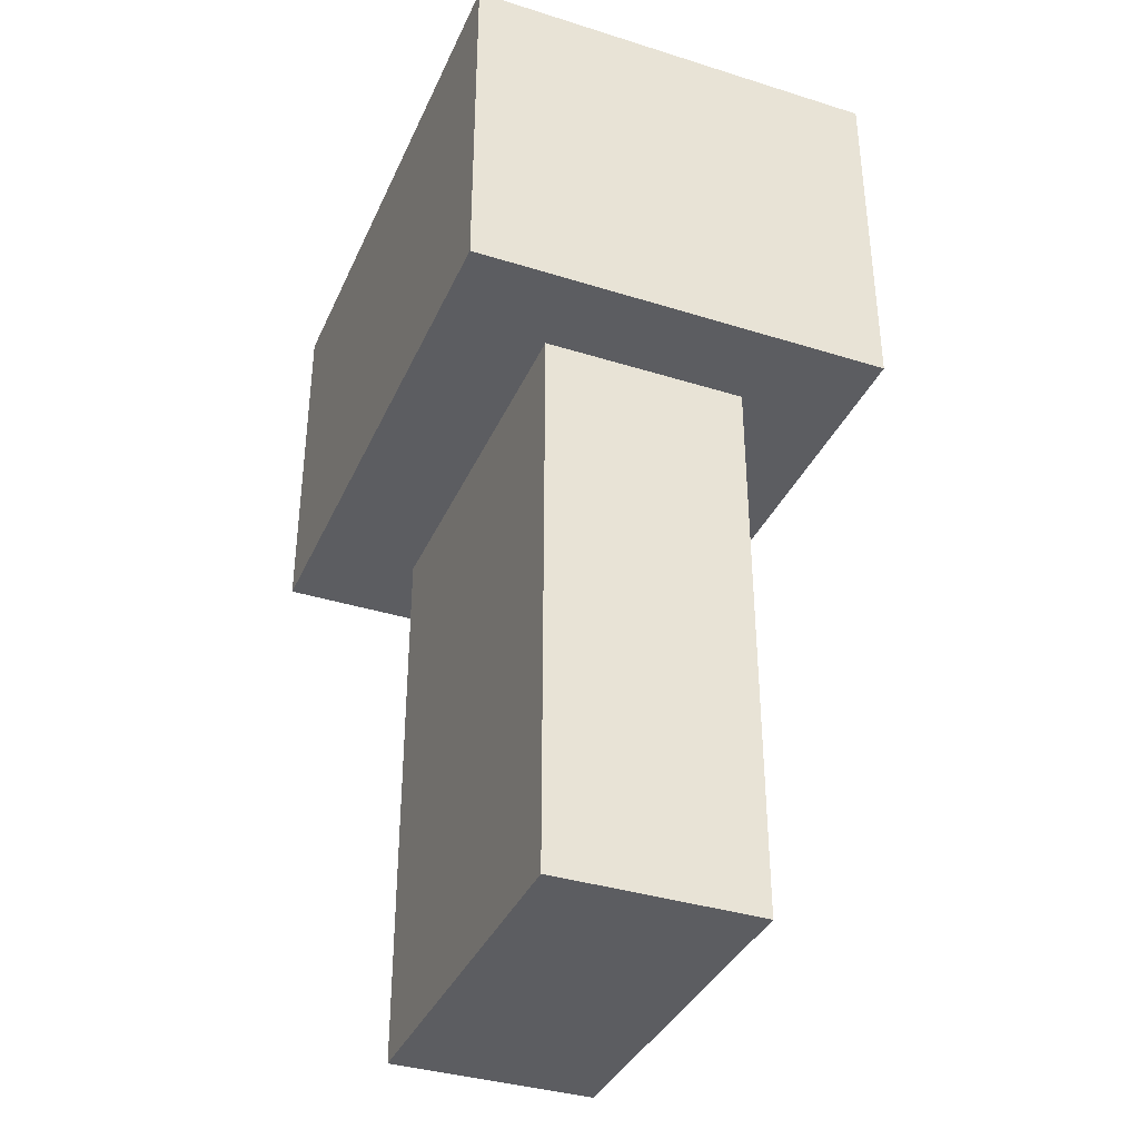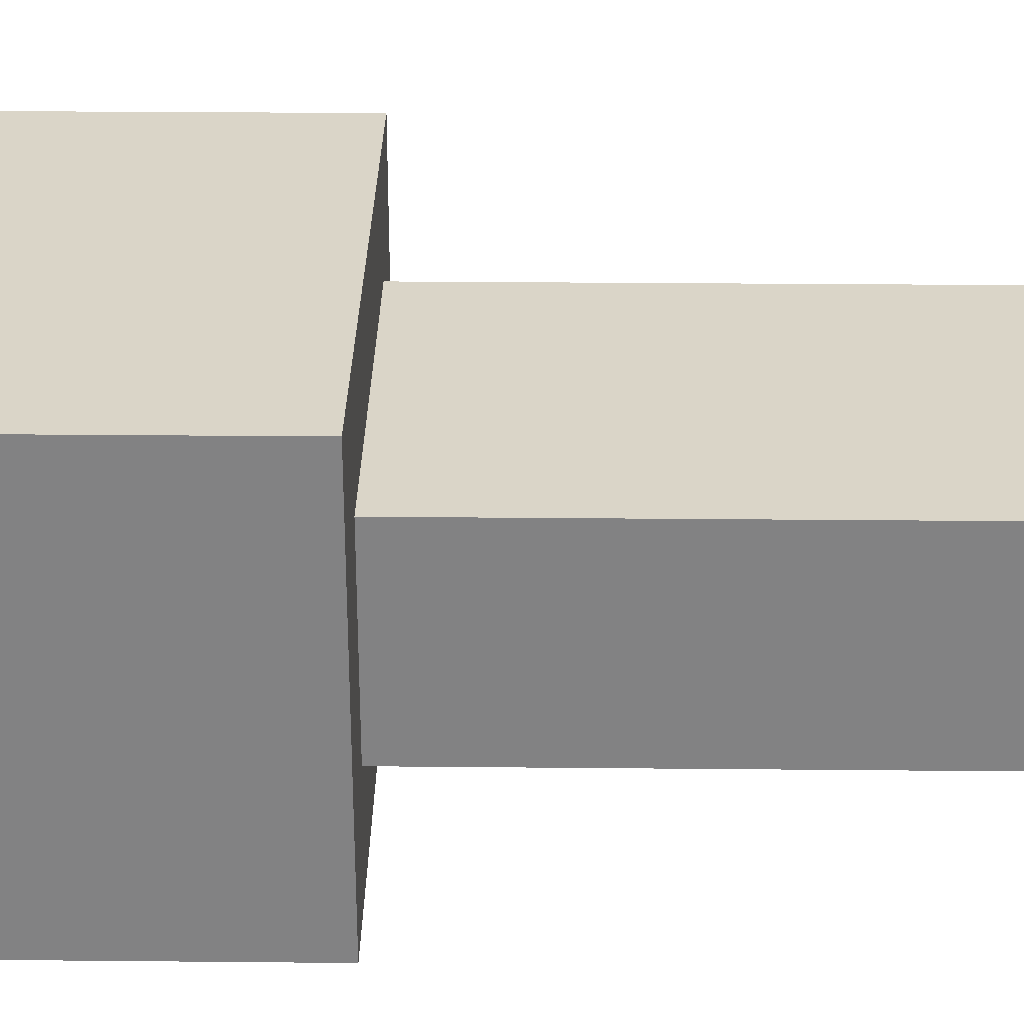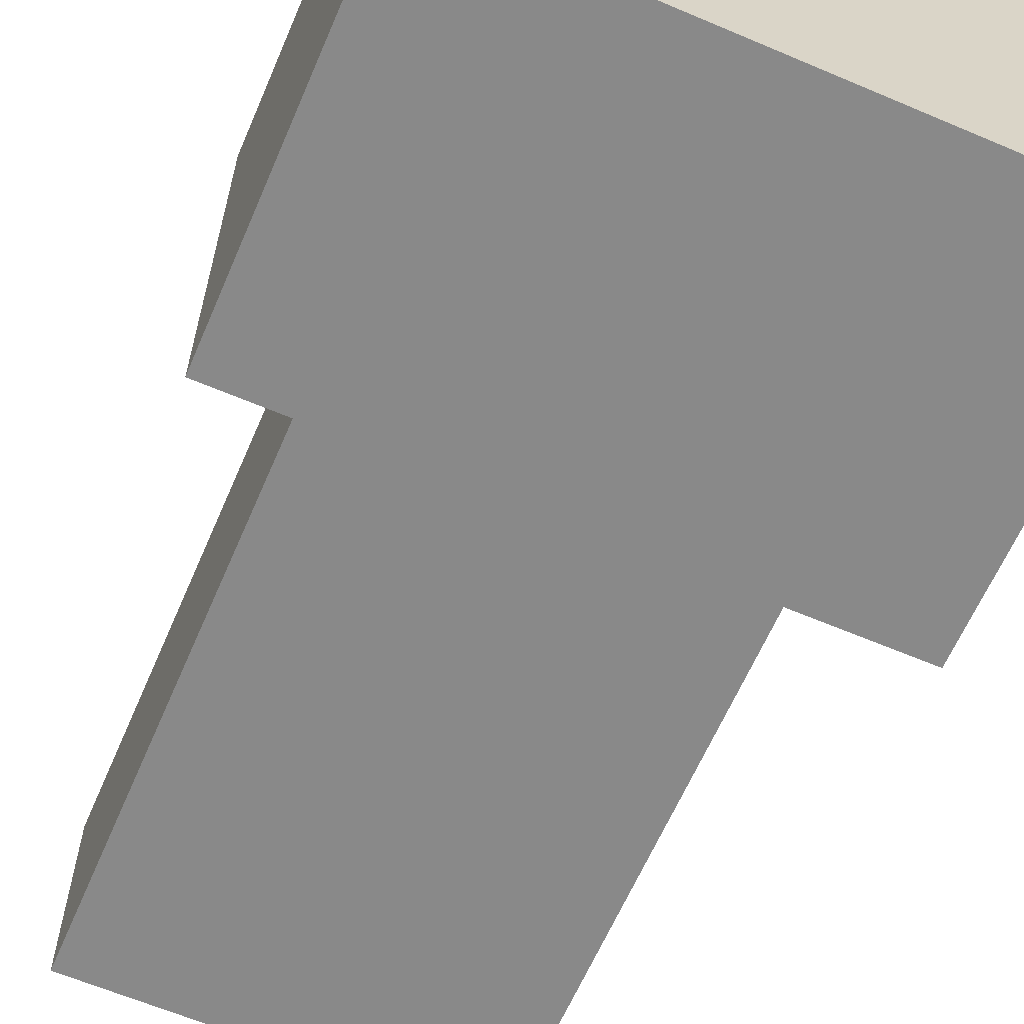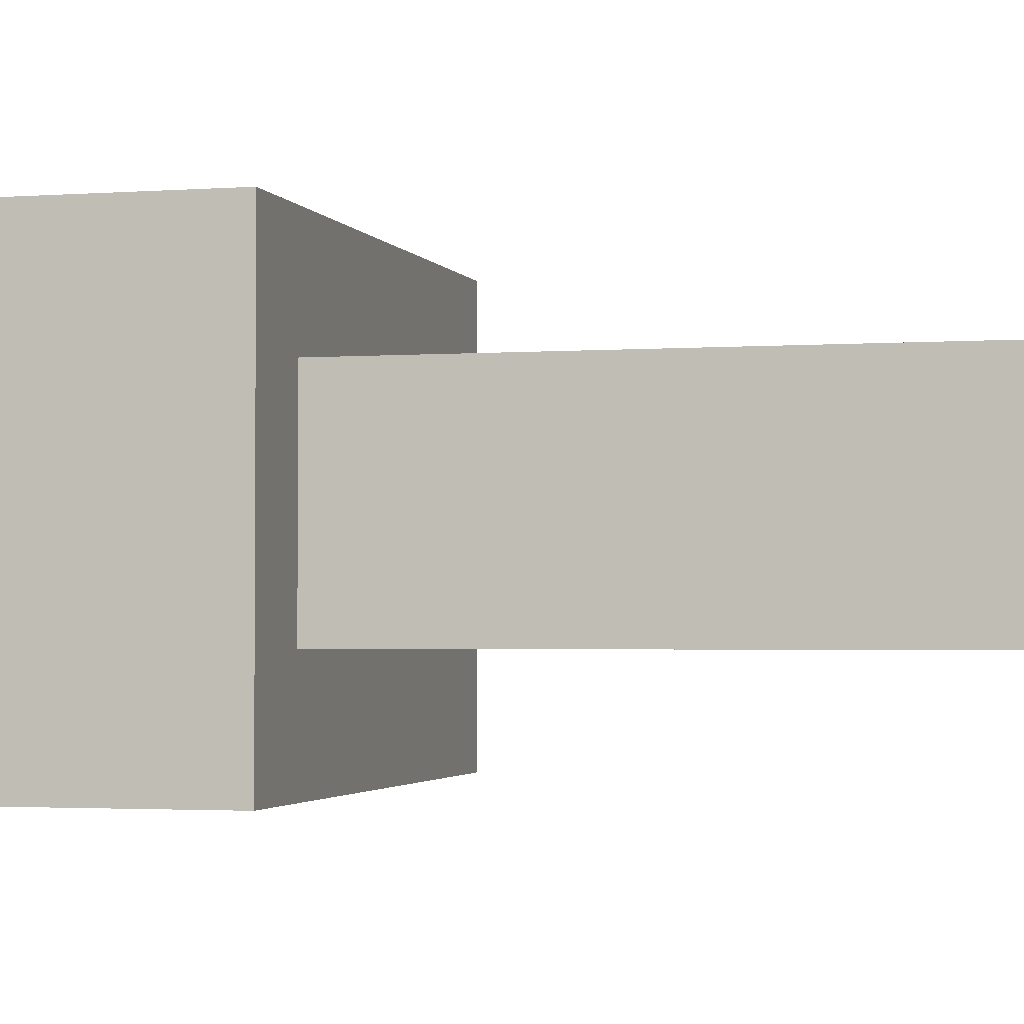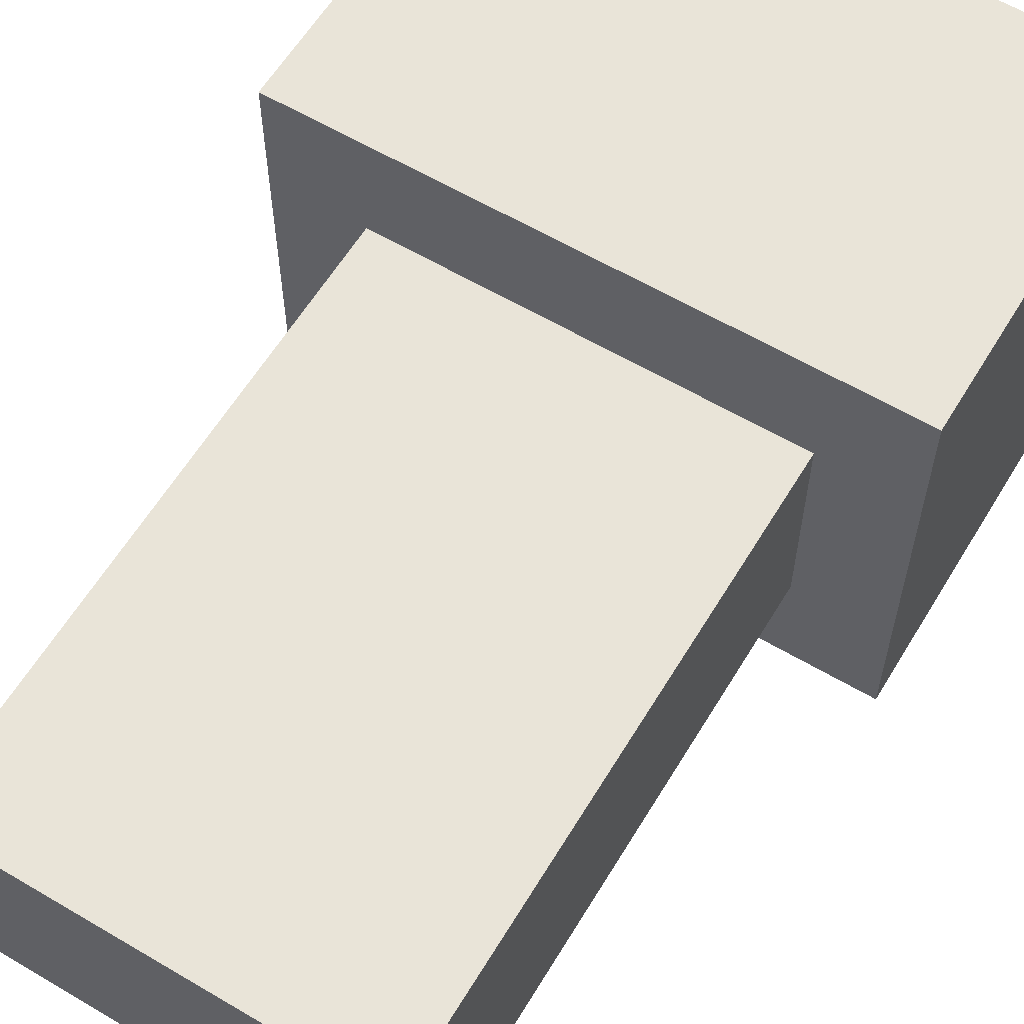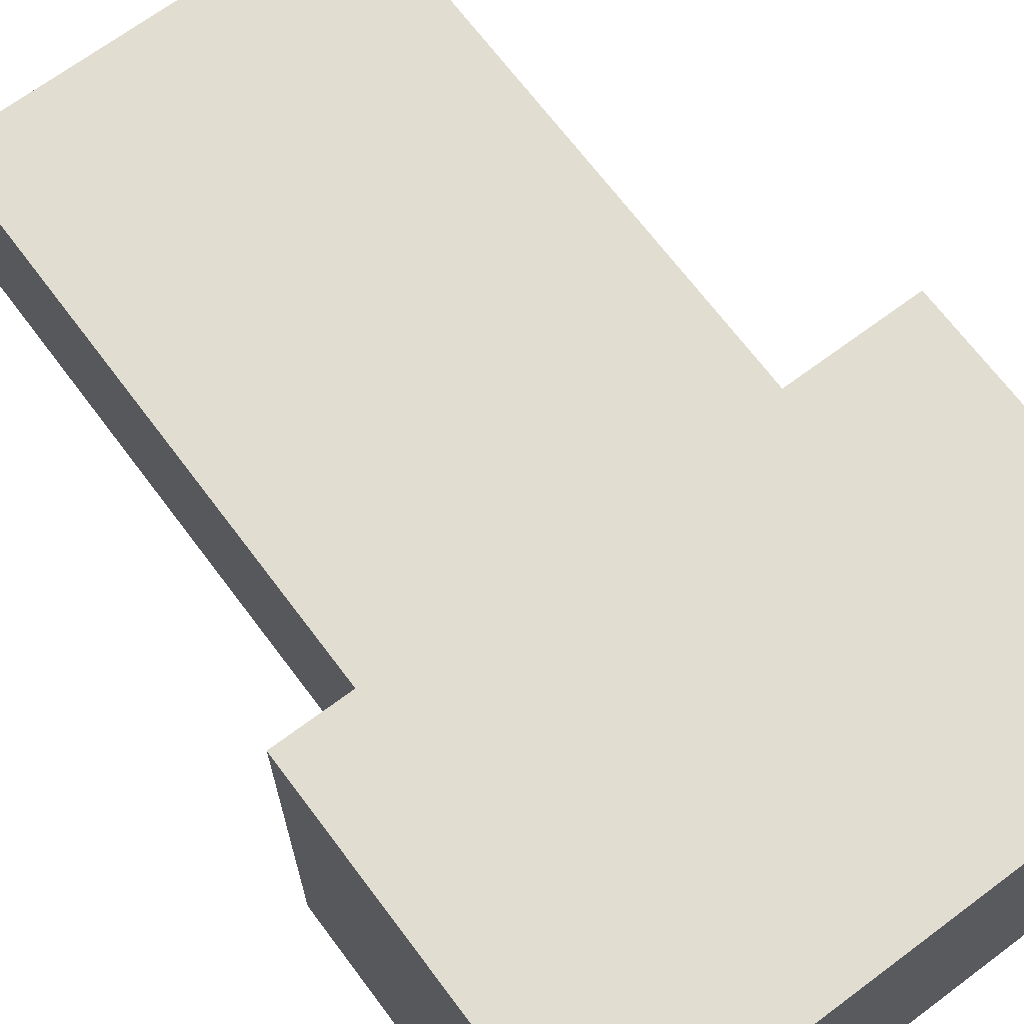
<metadata>
{"format":"obj","ext":"obj","renderer":"f3d","projection":"perspective","resolution":1024,"background":"white","views":[{"elev":-36.7,"azim":67.9,"up":"+Y"},{"elev":29.1,"azim":-89.2,"up":"+Z"},{"elev":-63.0,"azim":156.7,"up":"+Z"},{"elev":-2.3,"azim":-75.2,"up":"+Z"},{"elev":60.5,"azim":31.1,"up":"+Z"},{"elev":68.5,"azim":143.2,"up":"+Z"}]}
</metadata>
<code>
o Cube.003_Cube.004
v -2.19 1.93 1.644
v -2.19 4.72 1.644
v -2.19 1.93 -1.644
v -2.19 4.72 -1.644
v 2.19 1.93 1.644
v 2.19 4.72 1.644
v 2.19 1.93 -1.644
v 2.19 4.72 -1.644
f 5 6 2 1
f 1 2 4 3
f 7 8 6 5
f 3 4 8 7
f 3 7 5 1
f 8 4 2 6
o Cube_Cube.001
v -1.5 -2.5 0.8
v -1.5 2.5 0.8
v -1.5 -2.5 -0.8
v -1.5 2.5 -0.8
v 1.5 -2.5 0.8
v 1.5 2.5 0.8
v 1.5 -2.5 -0.8
v 1.5 2.5 -0.8
f 16 12 10 14
f 15 16 14 13
f 11 12 16 15
f 13 14 10 9
f 9 10 12 11
f 11 15 13 9

</code>
